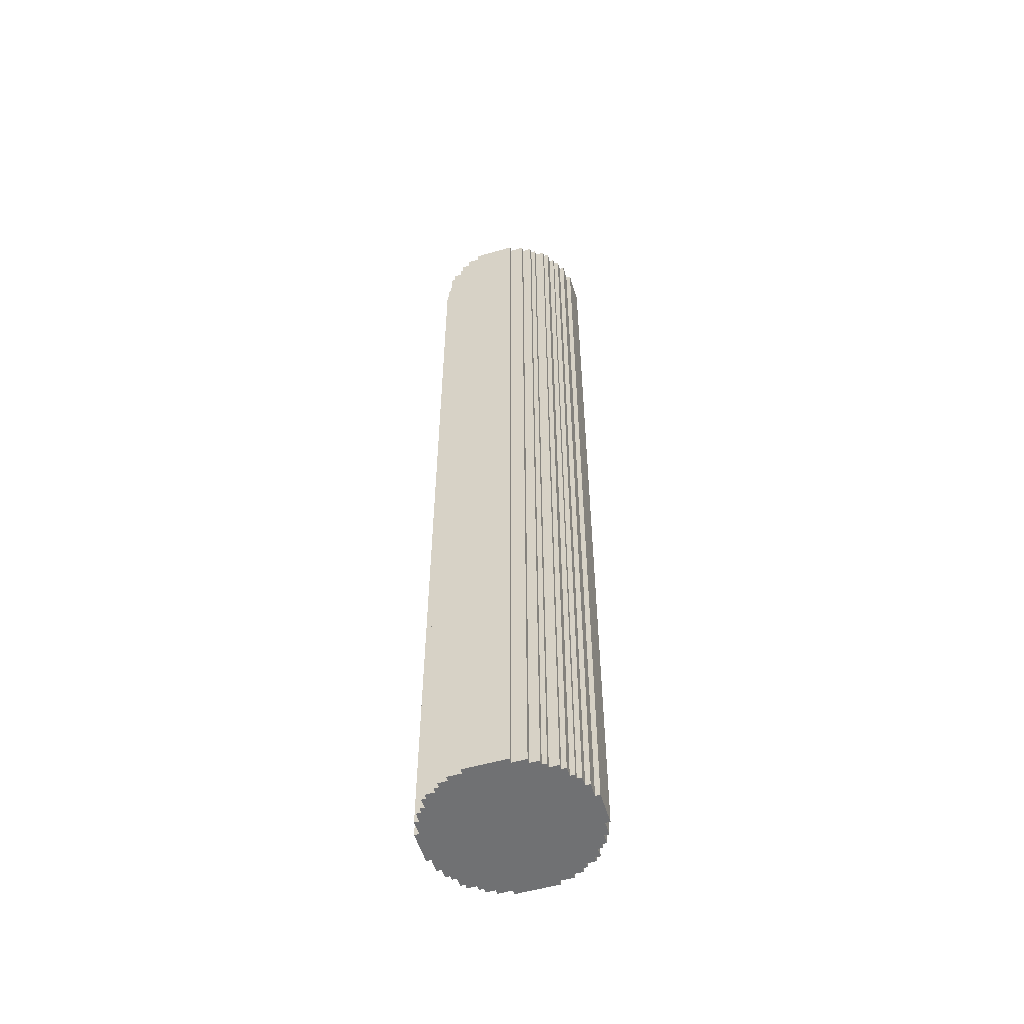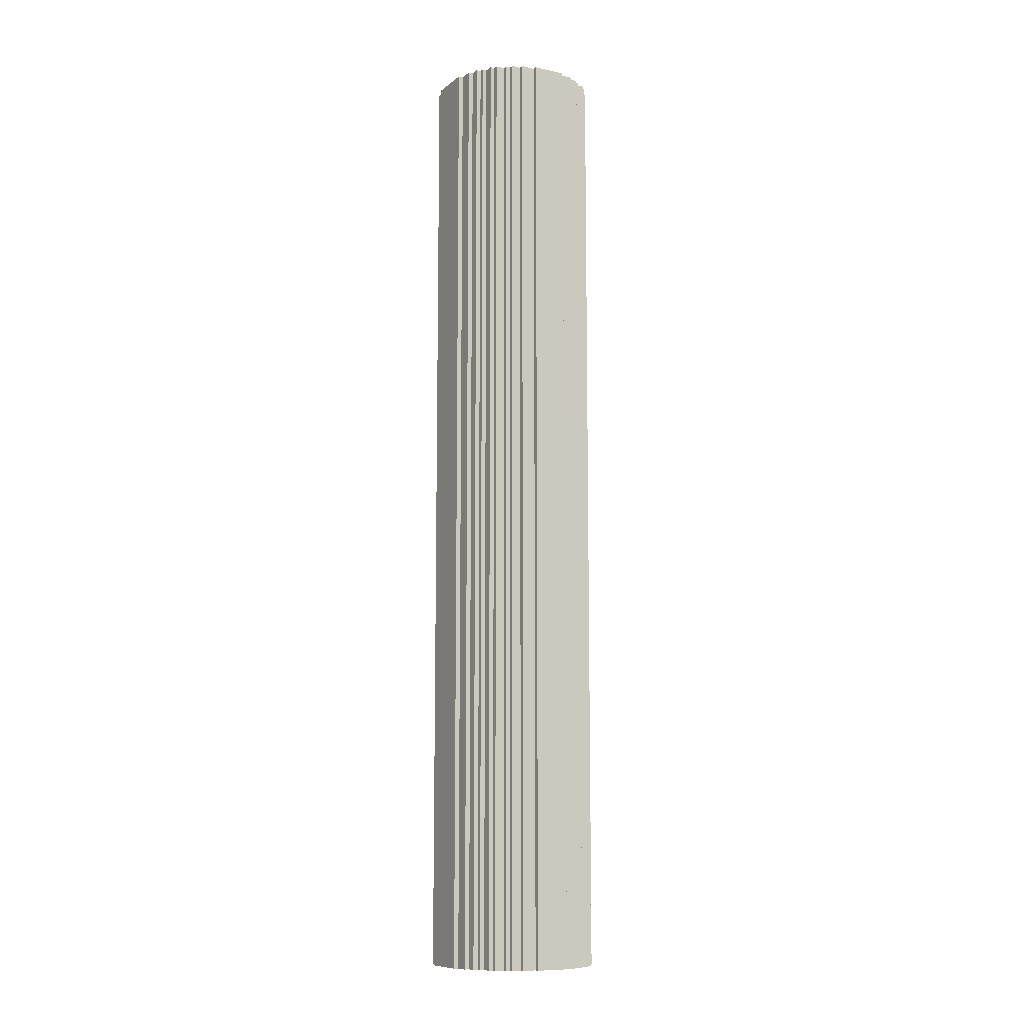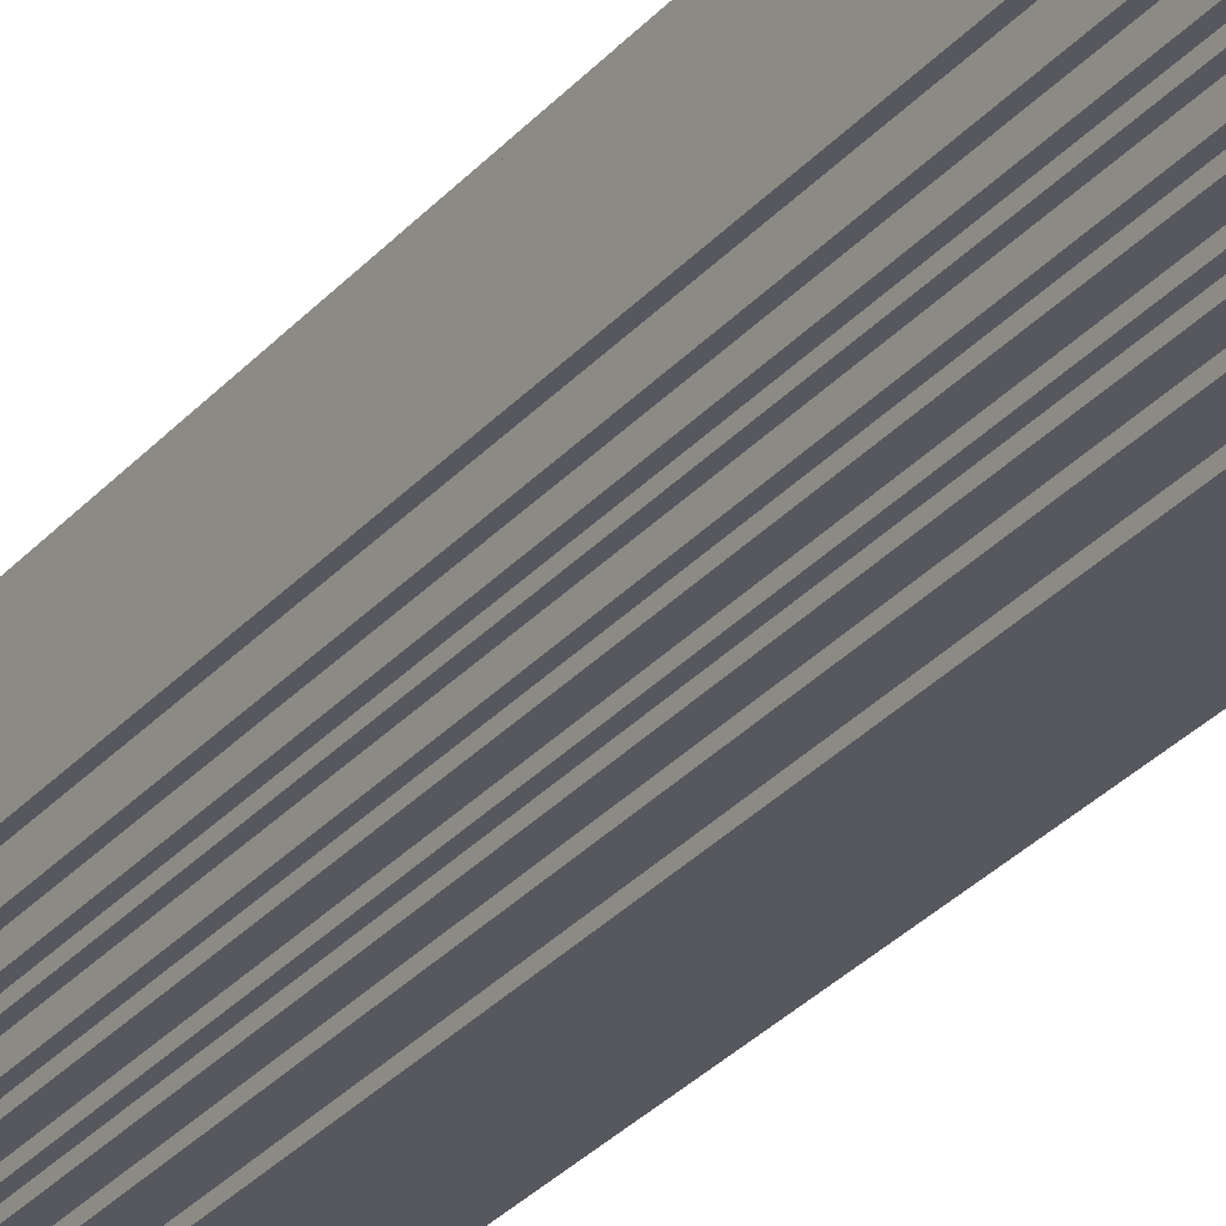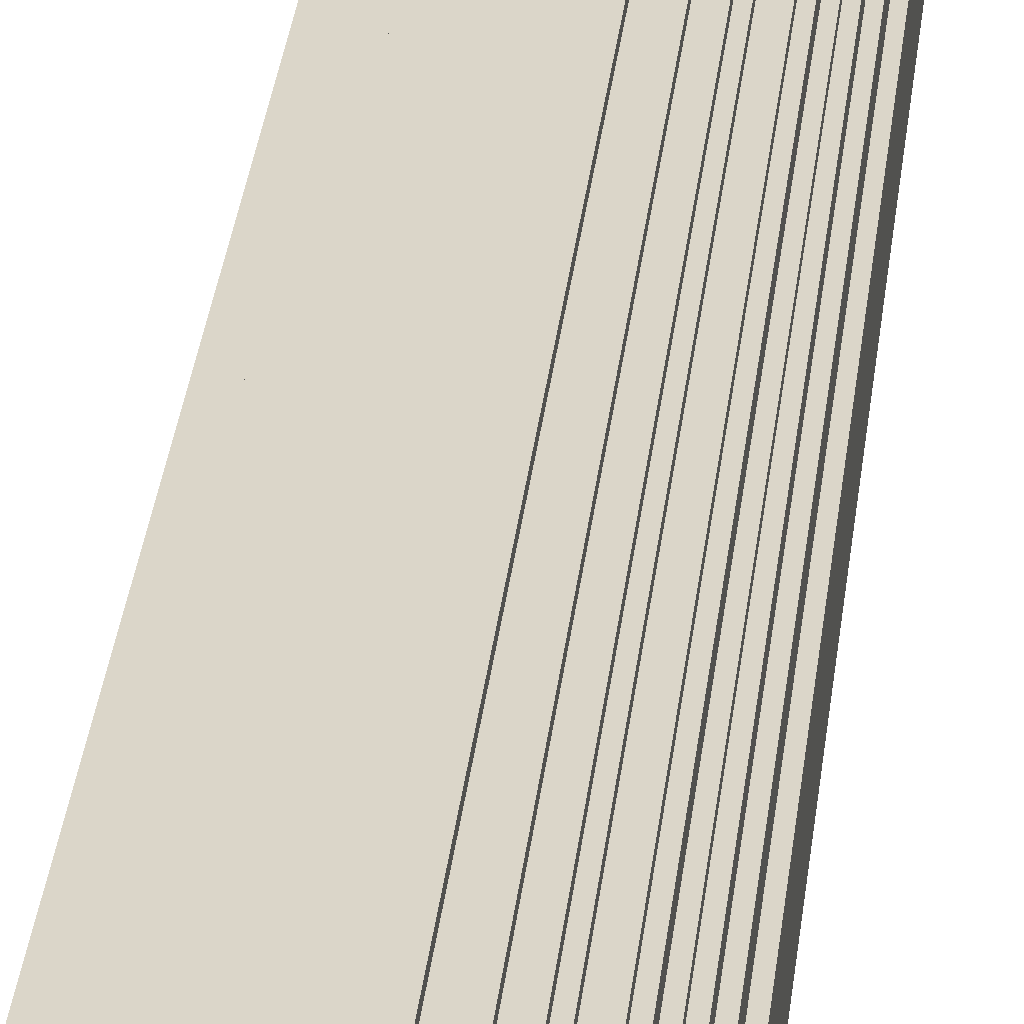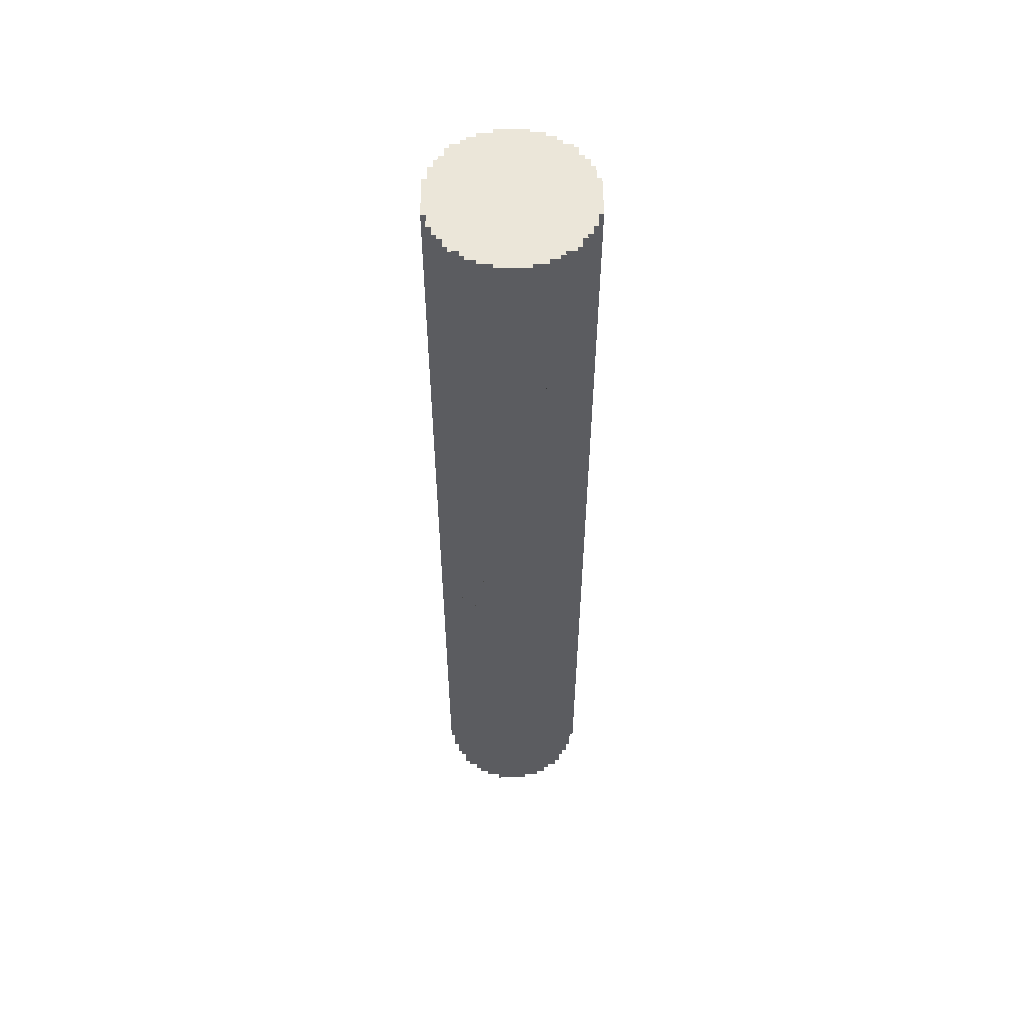
<metadata>
{"format":"obj","ext":"obj","renderer":"f3d","projection":"perspective","resolution":1024,"background":"white","views":[{"elev":-55.1,"azim":106.7,"up":"+Y"},{"elev":-9.9,"azim":-29.0,"up":"+Y"},{"elev":-28.9,"azim":-31.9,"up":"+Z"},{"elev":29.8,"azim":5.9,"up":"+Z"},{"elev":55.2,"azim":179.6,"up":"+Y"}]}
</metadata>
<code>
o
v -1.7 0 -0.5
v -1.7 0 0.4
v -1.7 20 -0.5
v -1.7 20 0.4
v -1.6 0 -0.8
v -1.6 0 -0.5
v -1.6 0 0.4
v -1.6 0 0.7
v -1.6 20 -0.8
v -1.6 20 -0.5
v -1.6 20 0.4
v -1.6 20 0.7
v -1.5 0 -1
v -1.5 0 -0.8
v -1.5 0 0.7
v -1.5 0 0.9
v -1.5 20 -1
v -1.5 20 -0.8
v -1.5 20 0.7
v -1.5 20 0.9
v -1.4 0 -1.1
v -1.4 0 -1
v -1.4 0 0.9
v -1.4 0 1
v -1.4 20 -1.1
v -1.4 20 -1
v -1.4 20 0.9
v -1.4 20 1
v -1.3 0 -1.3
v -1.3 0 -1.1
v -1.3 0 1
v -1.3 0 1.2
v -1.3 20 -1.3
v -1.3 20 -1.1
v -1.3 20 1
v -1.3 20 1.2
v -1.2 0 -1.4
v -1.2 0 -1.3
v -1.2 0 1.2
v -1.2 0 1.3
v -1.2 20 -1.4
v -1.2 20 -1.3
v -1.2 20 1.2
v -1.2 20 1.3
v -1 0 -1.5
v -1 0 -1.4
v -1 0 1.3
v -1 0 1.4
v -1 20 -1.5
v -1 20 -1.4
v -1 20 1.3
v -1 20 1.4
v -0.9 0 -1.6
v -0.9 0 -1.5
v -0.9 0 1.4
v -0.9 0 1.5
v -0.9 20 -1.6
v -0.9 20 -1.5
v -0.9 20 1.4
v -0.9 20 1.5
v -0.7 0 -1.7
v -0.7 0 -1.6
v -0.7 0 1.5
v -0.7 0 1.6
v -0.7 20 -1.7
v -0.7 20 -1.6
v -0.7 20 1.5
v -0.7 20 1.6
v -0.4 0 -1.8
v -0.4 0 -1.7
v -0.4 0 1.6
v -0.4 0 1.7
v -0.4 20 -1.8
v -0.4 20 -1.7
v -0.4 20 1.6
v -0.4 20 1.7
v 0.3 0 -1.8
v 0.3 0 -1.7
v 0.3 0 1.6
v 0.3 0 1.7
v 0.3 20 -1.8
v 0.3 20 -1.7
v 0.3 20 1.6
v 0.3 20 1.7
v 0.6 0 -1.7
v 0.6 0 -1.6
v 0.6 0 1.5
v 0.6 0 1.6
v 0.6 20 -1.7
v 0.6 20 -1.6
v 0.6 20 1.5
v 0.6 20 1.6
v 0.8 0 -1.6
v 0.8 0 -1.5
v 0.8 0 1.4
v 0.8 0 1.5
v 0.8 20 -1.6
v 0.8 20 -1.5
v 0.8 20 1.4
v 0.8 20 1.5
v 0.9 0 -1.5
v 0.9 0 -1.4
v 0.9 0 1.3
v 0.9 0 1.4
v 0.9 20 -1.5
v 0.9 20 -1.4
v 0.9 20 1.3
v 0.9 20 1.4
v 1.1 0 -1.4
v 1.1 0 -1.3
v 1.1 0 1.2
v 1.1 0 1.3
v 1.1 20 -1.4
v 1.1 20 -1.3
v 1.1 20 1.2
v 1.1 20 1.3
v 1.2 0 -1.3
v 1.2 0 -1.1
v 1.2 0 1
v 1.2 0 1.2
v 1.2 20 -1.3
v 1.2 20 -1.1
v 1.2 20 1
v 1.2 20 1.2
v 1.3 0 -1.1
v 1.3 0 -1
v 1.3 0 0.9
v 1.3 0 1
v 1.3 20 -1.1
v 1.3 20 -1
v 1.3 20 0.9
v 1.3 20 1
v 1.4 0 -1
v 1.4 0 -0.8
v 1.4 0 0.7
v 1.4 0 0.9
v 1.4 20 -1
v 1.4 20 -0.8
v 1.4 20 0.7
v 1.4 20 0.9
v 1.5 0 -0.8
v 1.5 0 -0.5
v 1.5 0 0.4
v 1.5 0 0.7
v 1.5 20 -0.8
v 1.5 20 -0.5
v 1.5 20 0.4
v 1.5 20 0.7
v 1.6 0 -0.5
v 1.6 0 0.4
v 1.6 20 -0.5
v 1.6 20 0.4
v -0.4 0 -1.8
v -0.4 20 -1.8
v 0.3 0 -1.8
v 0.3 20 -1.8
v -0.7 0 -1.7
v -0.7 20 -1.7
v -0.4 0 -1.7
v -0.4 20 -1.7
v 0.3 0 -1.7
v 0.3 20 -1.7
v 0.6 0 -1.7
v 0.6 20 -1.7
v -0.9 0 -1.6
v -0.9 20 -1.6
v -0.7 0 -1.6
v -0.7 20 -1.6
v 0.6 0 -1.6
v 0.6 20 -1.6
v 0.8 0 -1.6
v 0.8 20 -1.6
v -1 0 -1.5
v -1 20 -1.5
v -0.9 0 -1.5
v -0.9 20 -1.5
v 0.8 0 -1.5
v 0.8 20 -1.5
v 0.9 0 -1.5
v 0.9 20 -1.5
v -1.2 0 -1.4
v -1.2 20 -1.4
v -1 0 -1.4
v -1 20 -1.4
v 0.9 0 -1.4
v 0.9 20 -1.4
v 1.1 0 -1.4
v 1.1 20 -1.4
v -1.3 0 -1.3
v -1.3 20 -1.3
v -1.2 0 -1.3
v -1.2 20 -1.3
v 1.1 0 -1.3
v 1.1 20 -1.3
v 1.2 0 -1.3
v 1.2 20 -1.3
v -1.4 0 -1.1
v -1.4 20 -1.1
v -1.3 0 -1.1
v -1.3 20 -1.1
v 1.2 0 -1.1
v 1.2 20 -1.1
v 1.3 0 -1.1
v 1.3 20 -1.1
v -1.5 0 -1
v -1.5 20 -1
v -1.4 0 -1
v -1.4 20 -1
v 1.3 0 -1
v 1.3 20 -1
v 1.4 0 -1
v 1.4 20 -1
v -1.6 0 -0.8
v -1.6 20 -0.8
v -1.5 0 -0.8
v -1.5 20 -0.8
v 1.4 0 -0.8
v 1.4 20 -0.8
v 1.5 0 -0.8
v 1.5 20 -0.8
v -1.7 0 -0.5
v -1.7 20 -0.5
v -1.6 0 -0.5
v -1.6 20 -0.5
v 1.5 0 -0.5
v 1.5 20 -0.5
v 1.6 0 -0.5
v 1.6 20 -0.5
v -1.7 0 0.4
v -1.7 20 0.4
v -1.6 0 0.4
v -1.6 20 0.4
v 1.5 0 0.4
v 1.5 20 0.4
v 1.6 0 0.4
v 1.6 20 0.4
v -1.6 0 0.7
v -1.6 20 0.7
v -1.5 0 0.7
v -1.5 20 0.7
v 1.4 0 0.7
v 1.4 20 0.7
v 1.5 0 0.7
v 1.5 20 0.7
v -1.5 0 0.9
v -1.5 20 0.9
v -1.4 0 0.9
v -1.4 20 0.9
v 1.3 0 0.9
v 1.3 20 0.9
v 1.4 0 0.9
v 1.4 20 0.9
v -1.4 0 1
v -1.4 20 1
v -1.3 0 1
v -1.3 20 1
v 1.2 0 1
v 1.2 20 1
v 1.3 0 1
v 1.3 20 1
v -1.3 0 1.2
v -1.3 20 1.2
v -1.2 0 1.2
v -1.2 20 1.2
v 1.1 0 1.2
v 1.1 20 1.2
v 1.2 0 1.2
v 1.2 20 1.2
v -1.2 0 1.3
v -1.2 20 1.3
v -1 0 1.3
v -1 20 1.3
v 0.9 0 1.3
v 0.9 20 1.3
v 1.1 0 1.3
v 1.1 20 1.3
v -1 0 1.4
v -1 20 1.4
v -0.9 0 1.4
v -0.9 20 1.4
v 0.8 0 1.4
v 0.8 20 1.4
v 0.9 0 1.4
v 0.9 20 1.4
v -0.9 0 1.5
v -0.9 20 1.5
v -0.7 0 1.5
v -0.7 20 1.5
v 0.6 0 1.5
v 0.6 20 1.5
v 0.8 0 1.5
v 0.8 20 1.5
v -0.7 0 1.6
v -0.7 20 1.6
v -0.4 0 1.6
v -0.4 20 1.6
v 0.3 0 1.6
v 0.3 20 1.6
v 0.6 0 1.6
v 0.6 20 1.6
v -0.4 0 1.7
v -0.4 20 1.7
v 0.3 0 1.7
v 0.3 20 1.7
v -0.4 0 -1.8
v 0.3 0 -1.8
v -0.7 0 -1.7
v -0.4 0 -1.7
v 0.3 0 -1.7
v 0.6 0 -1.7
v -0.9 0 -1.6
v -0.7 0 -1.6
v 0.6 0 -1.6
v 0.8 0 -1.6
v -1 0 -1.5
v -0.9 0 -1.5
v 0.8 0 -1.5
v 0.9 0 -1.5
v -1.2 0 -1.4
v -1 0 -1.4
v 0.9 0 -1.4
v 1.1 0 -1.4
v -1.3 0 -1.3
v -1.2 0 -1.3
v 1.1 0 -1.3
v 1.2 0 -1.3
v -1.4 0 -1.1
v -1.3 0 -1.1
v 1.2 0 -1.1
v 1.3 0 -1.1
v -1.5 0 -1
v -1.4 0 -1
v 1.3 0 -1
v 1.4 0 -1
v -1.6 0 -0.8
v -1.5 0 -0.8
v 1.4 0 -0.8
v 1.5 0 -0.8
v -1.7 0 -0.5
v -1.6 0 -0.5
v 1.5 0 -0.5
v 1.6 0 -0.5
v -1.7 0 0.4
v -1.6 0 0.4
v 1.5 0 0.4
v 1.6 0 0.4
v -1.6 0 0.7
v -1.5 0 0.7
v 1.4 0 0.7
v 1.5 0 0.7
v -1.5 0 0.9
v -1.4 0 0.9
v 1.3 0 0.9
v 1.4 0 0.9
v -1.4 0 1
v -1.3 0 1
v 1.2 0 1
v 1.3 0 1
v -1.3 0 1.2
v -1.2 0 1.2
v 1.1 0 1.2
v 1.2 0 1.2
v -1.2 0 1.3
v -1 0 1.3
v 0.9 0 1.3
v 1.1 0 1.3
v -1 0 1.4
v -0.9 0 1.4
v 0.8 0 1.4
v 0.9 0 1.4
v -0.9 0 1.5
v -0.7 0 1.5
v 0.6 0 1.5
v 0.8 0 1.5
v -0.7 0 1.6
v -0.4 0 1.6
v 0.3 0 1.6
v 0.6 0 1.6
v -0.4 0 1.7
v 0.3 0 1.7
v -0.4 20 -1.8
v 0.3 20 -1.8
v -0.7 20 -1.7
v -0.4 20 -1.7
v 0.3 20 -1.7
v 0.6 20 -1.7
v -0.9 20 -1.6
v -0.7 20 -1.6
v 0.6 20 -1.6
v 0.8 20 -1.6
v -1 20 -1.5
v -0.9 20 -1.5
v 0.8 20 -1.5
v 0.9 20 -1.5
v -1.2 20 -1.4
v -1 20 -1.4
v 0.9 20 -1.4
v 1.1 20 -1.4
v -1.3 20 -1.3
v -1.2 20 -1.3
v 1.1 20 -1.3
v 1.2 20 -1.3
v -1.4 20 -1.1
v -1.3 20 -1.1
v 1.2 20 -1.1
v 1.3 20 -1.1
v -1.5 20 -1
v -1.4 20 -1
v 1.3 20 -1
v 1.4 20 -1
v -1.6 20 -0.8
v -1.5 20 -0.8
v 1.4 20 -0.8
v 1.5 20 -0.8
v -1.7 20 -0.5
v -1.6 20 -0.5
v 1.5 20 -0.5
v 1.6 20 -0.5
v -1.7 20 0.4
v -1.6 20 0.4
v 1.5 20 0.4
v 1.6 20 0.4
v -1.6 20 0.7
v -1.5 20 0.7
v 1.4 20 0.7
v 1.5 20 0.7
v -1.5 20 0.9
v -1.4 20 0.9
v 1.3 20 0.9
v 1.4 20 0.9
v -1.4 20 1
v -1.3 20 1
v 1.2 20 1
v 1.3 20 1
v -1.3 20 1.2
v -1.2 20 1.2
v 1.1 20 1.2
v 1.2 20 1.2
v -1.2 20 1.3
v -1 20 1.3
v 0.9 20 1.3
v 1.1 20 1.3
v -1 20 1.4
v -0.9 20 1.4
v 0.8 20 1.4
v 0.9 20 1.4
v -0.9 20 1.5
v -0.7 20 1.5
v 0.6 20 1.5
v 0.8 20 1.5
v -0.7 20 1.6
v -0.4 20 1.6
v 0.3 20 1.6
v 0.6 20 1.6
v -0.4 20 1.7
v 0.3 20 1.7
f 1 2 3
f 3 2 4
f 5 6 9
f 9 6 10
f 7 8 11
f 11 8 12
f 13 14 17
f 17 14 18
f 15 16 19
f 19 16 20
f 21 22 25
f 25 22 26
f 23 24 27
f 27 24 28
f 29 30 33
f 33 30 34
f 31 32 35
f 35 32 36
f 37 38 41
f 41 38 42
f 39 40 43
f 43 40 44
f 45 46 49
f 49 46 50
f 47 48 51
f 51 48 52
f 53 54 57
f 57 54 58
f 55 56 59
f 59 56 60
f 61 62 65
f 65 62 66
f 63 64 67
f 67 64 68
f 69 70 73
f 73 70 74
f 71 72 75
f 75 72 76
f 81 78 77
f 82 78 81
f 83 80 79
f 84 80 83
f 89 86 85
f 90 86 89
f 91 88 87
f 92 88 91
f 97 94 93
f 98 94 97
f 99 96 95
f 100 96 99
f 105 102 101
f 106 102 105
f 107 104 103
f 108 104 107
f 113 110 109
f 114 110 113
f 115 112 111
f 116 112 115
f 121 118 117
f 122 118 121
f 123 120 119
f 124 120 123
f 129 126 125
f 130 126 129
f 131 128 127
f 132 128 131
f 137 134 133
f 138 134 137
f 139 136 135
f 140 136 139
f 145 142 141
f 146 142 145
f 147 144 143
f 148 144 147
f 151 150 149
f 152 150 151
f 153 154 155
f 155 154 156
f 157 158 159
f 159 158 160
f 161 162 163
f 163 162 164
f 165 166 167
f 167 166 168
f 169 170 171
f 171 170 172
f 173 174 175
f 175 174 176
f 177 178 179
f 179 178 180
f 181 182 183
f 183 182 184
f 185 186 187
f 187 186 188
f 189 190 191
f 191 190 192
f 193 194 195
f 195 194 196
f 197 198 199
f 199 198 200
f 201 202 203
f 203 202 204
f 205 206 207
f 207 206 208
f 209 210 211
f 211 210 212
f 213 214 215
f 215 214 216
f 217 218 219
f 219 218 220
f 221 222 223
f 223 222 224
f 225 226 227
f 227 226 228
f 231 230 229
f 232 230 231
f 235 234 233
f 236 234 235
f 239 238 237
f 240 238 239
f 243 242 241
f 244 242 243
f 247 246 245
f 248 246 247
f 251 250 249
f 252 250 251
f 255 254 253
f 256 254 255
f 259 258 257
f 260 258 259
f 263 262 261
f 264 262 263
f 267 266 265
f 268 266 267
f 271 270 269
f 272 270 271
f 275 274 273
f 276 274 275
f 279 278 277
f 280 278 279
f 283 282 281
f 284 282 283
f 287 286 285
f 288 286 287
f 291 290 289
f 292 290 291
f 295 294 293
f 296 294 295
f 299 298 297
f 300 298 299
f 303 302 301
f 304 302 303
f 305 306 308
f 308 306 309
f 307 308 312
f 309 310 312
f 308 309 312
f 312 310 313
f 311 312 316
f 313 314 316
f 312 313 316
f 316 314 317
f 315 316 320
f 317 318 320
f 316 317 320
f 320 318 321
f 319 320 324
f 321 322 324
f 320 321 324
f 324 322 325
f 323 324 328
f 325 326 328
f 324 325 328
f 328 326 329
f 327 328 332
f 329 330 332
f 328 329 332
f 332 330 333
f 331 332 336
f 333 334 336
f 332 333 336
f 336 334 337
f 335 336 340
f 337 338 340
f 336 337 340
f 340 338 341
f 339 340 343
f 341 342 343
f 340 341 343
f 343 342 344
f 344 342 345
f 345 342 346
f 344 345 347
f 347 345 348
f 348 345 349
f 349 345 350
f 348 349 351
f 351 349 352
f 352 349 353
f 353 349 354
f 352 353 355
f 355 353 356
f 356 353 357
f 357 353 358
f 356 357 359
f 359 357 360
f 360 357 361
f 361 357 362
f 360 361 363
f 363 361 364
f 364 361 365
f 365 361 366
f 364 365 367
f 367 365 368
f 368 365 369
f 369 365 370
f 368 369 371
f 371 369 372
f 372 369 373
f 373 369 374
f 372 373 375
f 375 373 376
f 376 373 377
f 377 373 378
f 376 377 379
f 379 377 380
f 384 382 381
f 385 382 384
f 388 384 383
f 388 386 385
f 388 385 384
f 389 386 388
f 392 388 387
f 392 390 389
f 392 389 388
f 393 390 392
f 396 392 391
f 396 394 393
f 396 393 392
f 397 394 396
f 400 396 395
f 400 398 397
f 400 397 396
f 401 398 400
f 404 400 399
f 404 402 401
f 404 401 400
f 405 402 404
f 408 404 403
f 408 406 405
f 408 405 404
f 409 406 408
f 412 408 407
f 412 410 409
f 412 409 408
f 413 410 412
f 416 412 411
f 416 414 413
f 416 413 412
f 417 414 416
f 419 416 415
f 419 418 417
f 419 417 416
f 420 418 419
f 421 418 420
f 422 418 421
f 423 421 420
f 424 421 423
f 425 421 424
f 426 421 425
f 427 425 424
f 428 425 427
f 429 425 428
f 430 425 429
f 431 429 428
f 432 429 431
f 433 429 432
f 434 429 433
f 435 433 432
f 436 433 435
f 437 433 436
f 438 433 437
f 439 437 436
f 440 437 439
f 441 437 440
f 442 437 441
f 443 441 440
f 444 441 443
f 445 441 444
f 446 441 445
f 447 445 444
f 448 445 447
f 449 445 448
f 450 445 449
f 451 449 448
f 452 449 451
f 453 449 452
f 454 449 453
f 455 453 452
f 456 453 455

</code>
